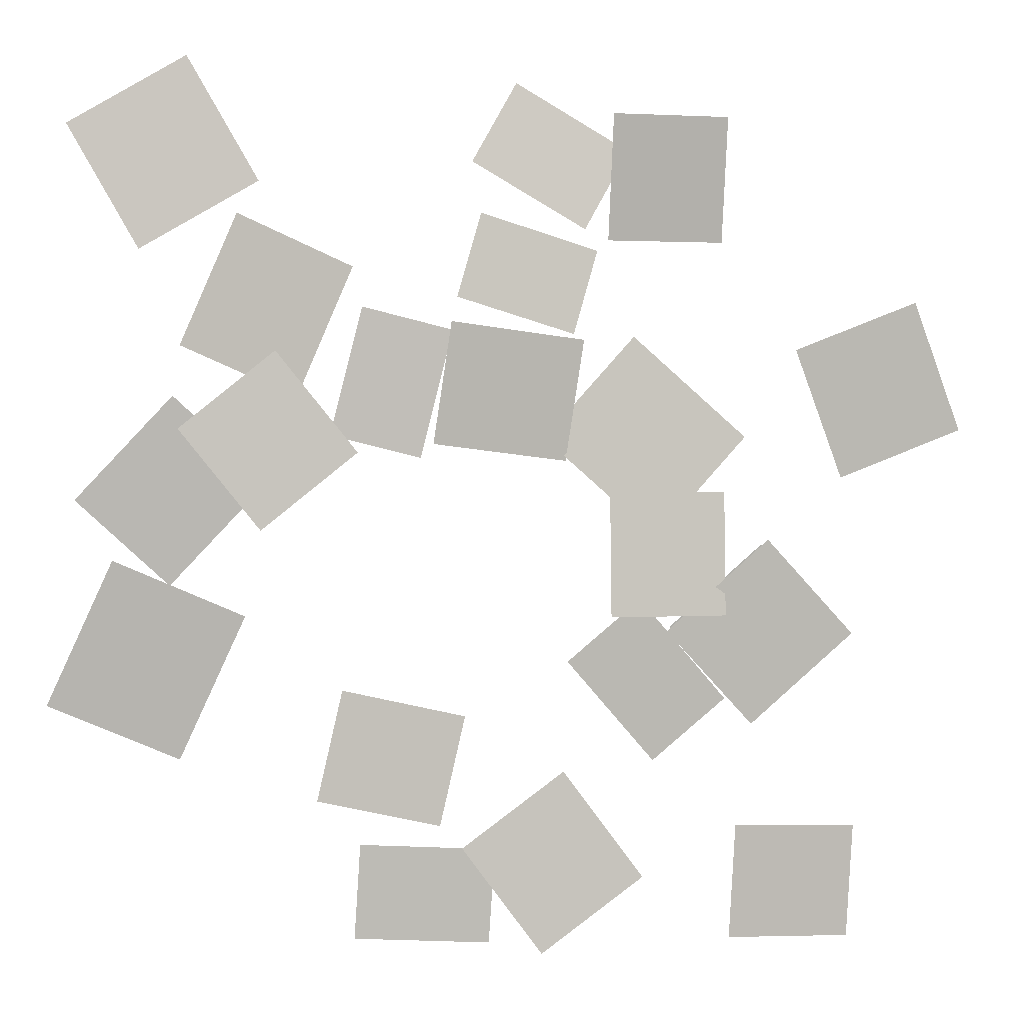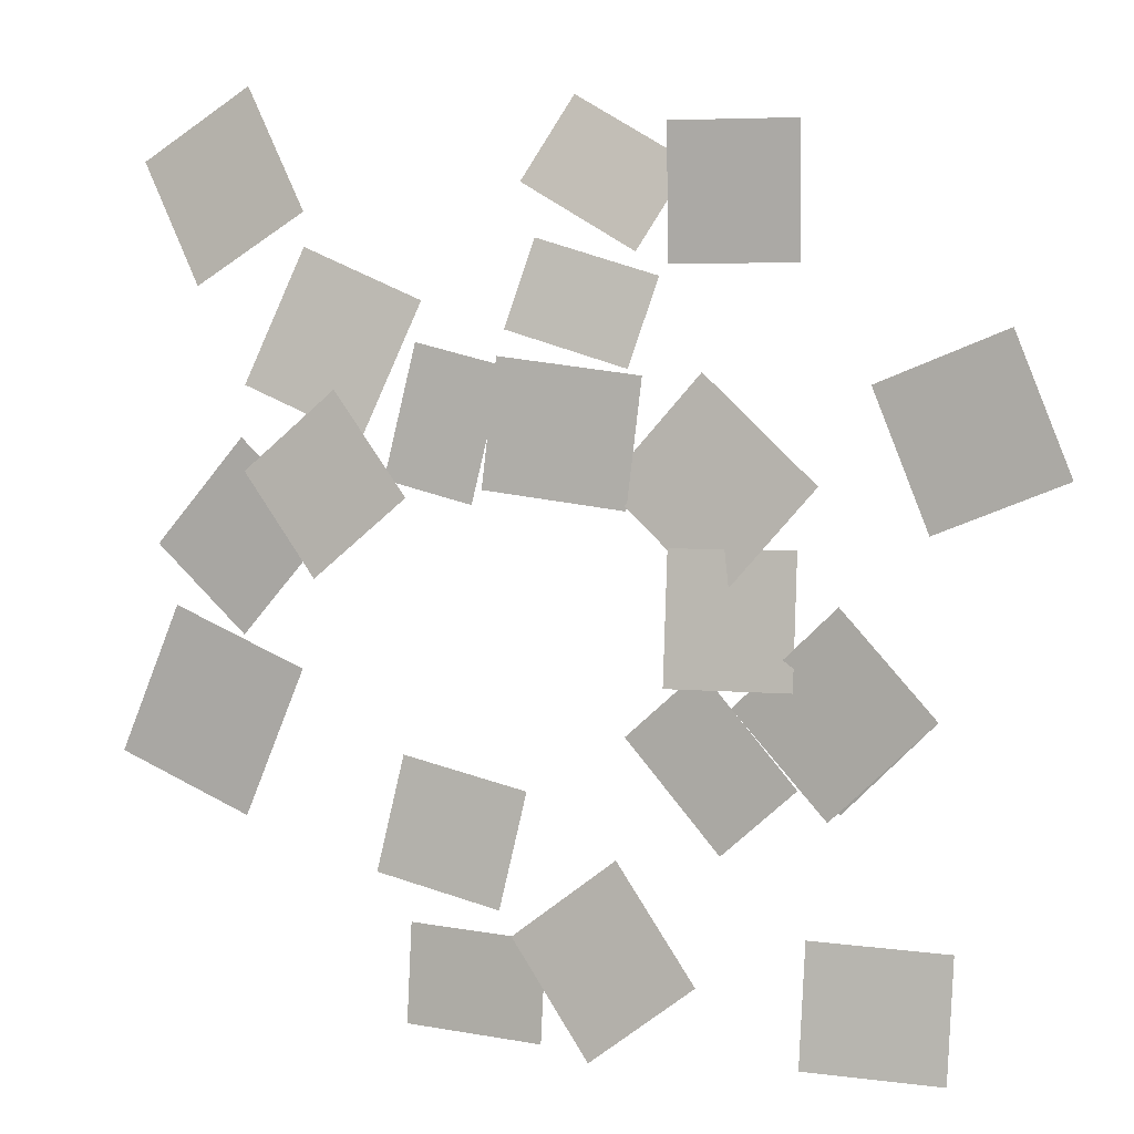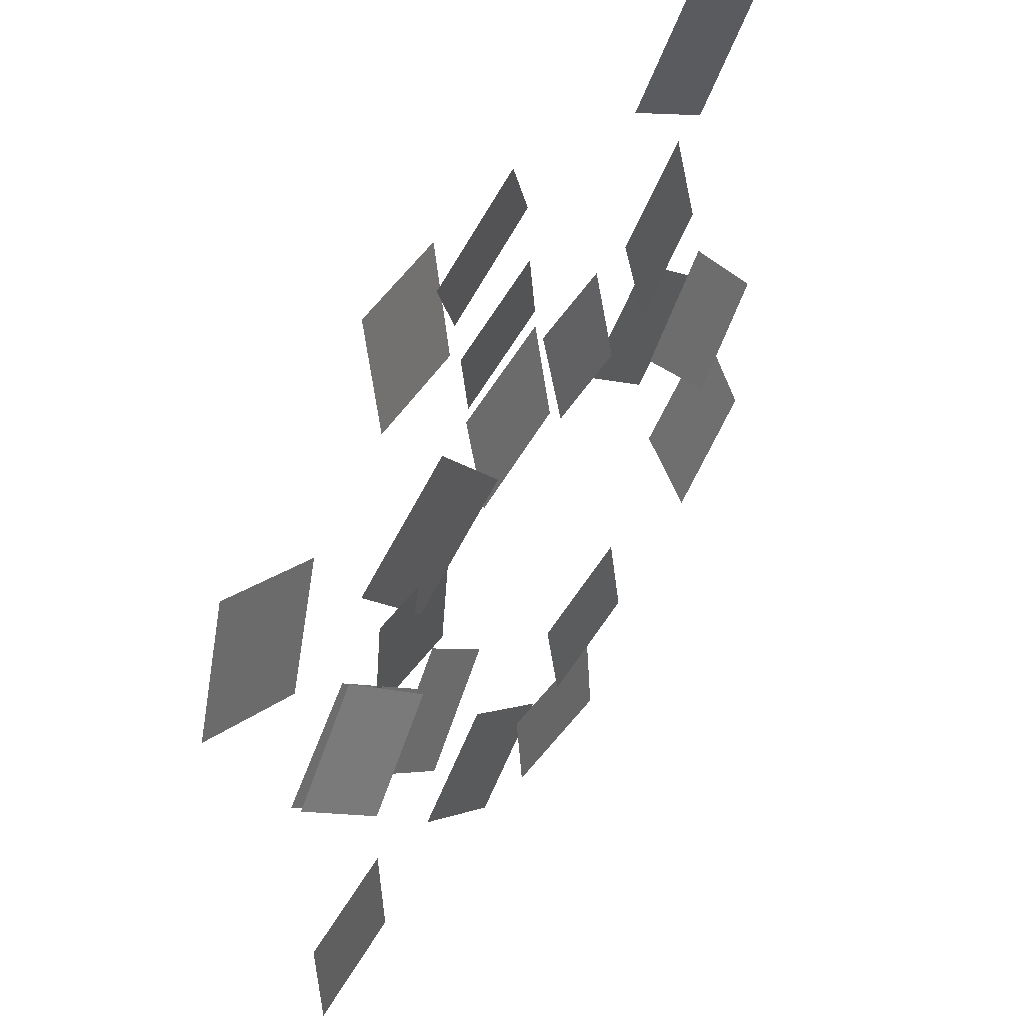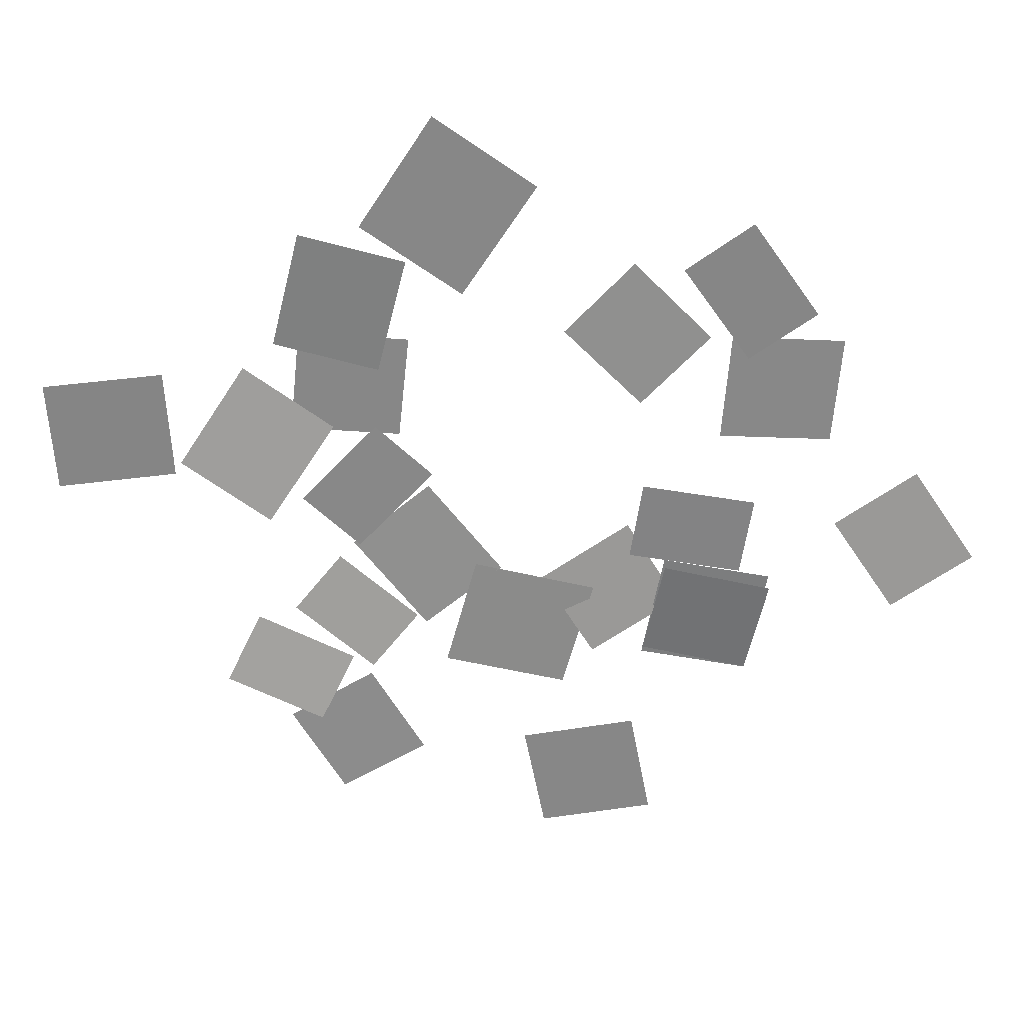
<metadata>
{"format":"obj","ext":"obj","renderer":"f3d","projection":"perspective","resolution":1024,"background":"white","views":[{"elev":4.6,"azim":170.8,"up":"+Z"},{"elev":2.4,"azim":-158.5,"up":"+Z"},{"elev":43.7,"azim":-55.7,"up":"+Z"},{"elev":-64.3,"azim":122.2,"up":"+Y"}]}
</metadata>
<code>
o Plane_Plane.010
v -0.1913 0.002816 -0.3158
v -0.07396 0.007599 -0.179
v -0.2881 0.009973 -0.233
v -0.1708 0.01476 -0.09618
v -0.286 0.02319 -0.1191
v -0.2865 0.008821 0.0453
v -0.1291 0.02876 -0.1181
v -0.1297 0.01439 0.0463
v 0.5708 -0.01981 0.04265
v 0.4437 -0.005366 0.1777
v 0.4495 -0.02195 -0.07121
v 0.3224 -0.0075 0.06388
v 0.2062 0.01912 0.1034
v 0.3113 0.002012 0.2361
v 0.4378 -0.002259 0.1353
v 0.3328 0.01485 0.002617
v -0.542 0.03074 0.2979
v -0.608 0.02129 0.1265
v -0.4447 0.01816 0.06367
v -0.3787 0.02761 0.2351
v 0.3532 0.006074 -0.11
v 0.5234 0.01784 -0.03313
v 0.6094 0.004721 -0.2215
v 0.4391 -0.007045 -0.2984
v -0.464 0.001581 -0.5666
v -0.2938 0.02136 -0.5576
v -0.4721 0.001832 -0.4133
v -0.3019 0.02161 -0.4044
v -0.09308 0.02444 0.3935
v 0.0552 0.01895 0.4807
v -0.1545 0.00397 0.4966
v -0.006196 -0.001511 0.5838
v 0.07995 0.01118 0.2625
v 0.1227 0.009774 0.09506
v 0.1983 0.007084 0.2927
v 0.241 0.005679 0.1253
v -0.342 0.02896 -0.01772
v -0.2079 0.01228 -0.1401
v -0.4589 0.02925 -0.1458
v -0.3248 0.01257 -0.2682
v 0.4341 0.00211 0.2431
v 0.3586 -0.01213 0.4138
v 0.2823 -0.01521 0.1745
v 0.2068 -0.02945 0.3452
v -0.2845 -0.007768 0.3776
v -0.2883 0.009285 0.5425
v -0.1313 0.02413 0.5446
v -0.1275 0.007073 0.3797
v -0.06674 0.01821 -0.3248
v -0.1716 0.0332 -0.4676
v -0.03555 0.02892 -0.5679
v 0.06926 0.01393 -0.4252
v -0.1652 -0.005422 0.2528
v -0.04392 -0.003661 0.1192
v -0.1915 0.01582 -0.01446
v -0.3128 0.01406 0.1192
v -0.07219 -0.00084 0.08868
v 0.1066 0.01649 0.1136
v -0.09537 0.008038 0.249
v 0.08343 0.02537 0.2739
v -0.08016 0.01538 0.2567
v 0.07546 0.02071 0.3056
v -0.1141 0.001173 0.3662
v 0.04156 0.006501 0.415
v 0.2044 0.008177 -0.4166
v 0.02508 0.01319 -0.4278
v 0.2123 0.00435 -0.5435
v 0.0329 0.009359 -0.5547
v 0.333 0.03938 0.4523
v 0.4219 0.01284 0.6119
v 0.4854 0.02888 0.3657
v 0.5743 0.002338 0.5253
v 0.09553 -0.01036 -0.399
v 0.2595 -0.01038 -0.3604
v 0.06104 -0.01443 -0.2524
v 0.225 -0.01444 -0.2138
v -0.4533 0.01795 -0.1499
v -0.3338 0.02489 -0.02421
v -0.2149 -0.000874 -0.1358
v -0.3344 -0.007814 -0.2616
f 1 3 4 2
f 7 5 6 8
f 9 11 12 10
f 16 13 14 15
f 17 20 19 18
f 24 21 22 23
f 25 27 28 26
f 29 31 32 30
f 33 35 36 34
f 39 37 38 40
f 41 43 44 42
f 48 45 46 47
f 49 52 51 50
f 56 53 54 55
f 57 59 60 58
f 61 63 64 62
f 65 67 68 66
f 71 69 70 72
f 73 75 76 74
f 80 77 78 79

</code>
